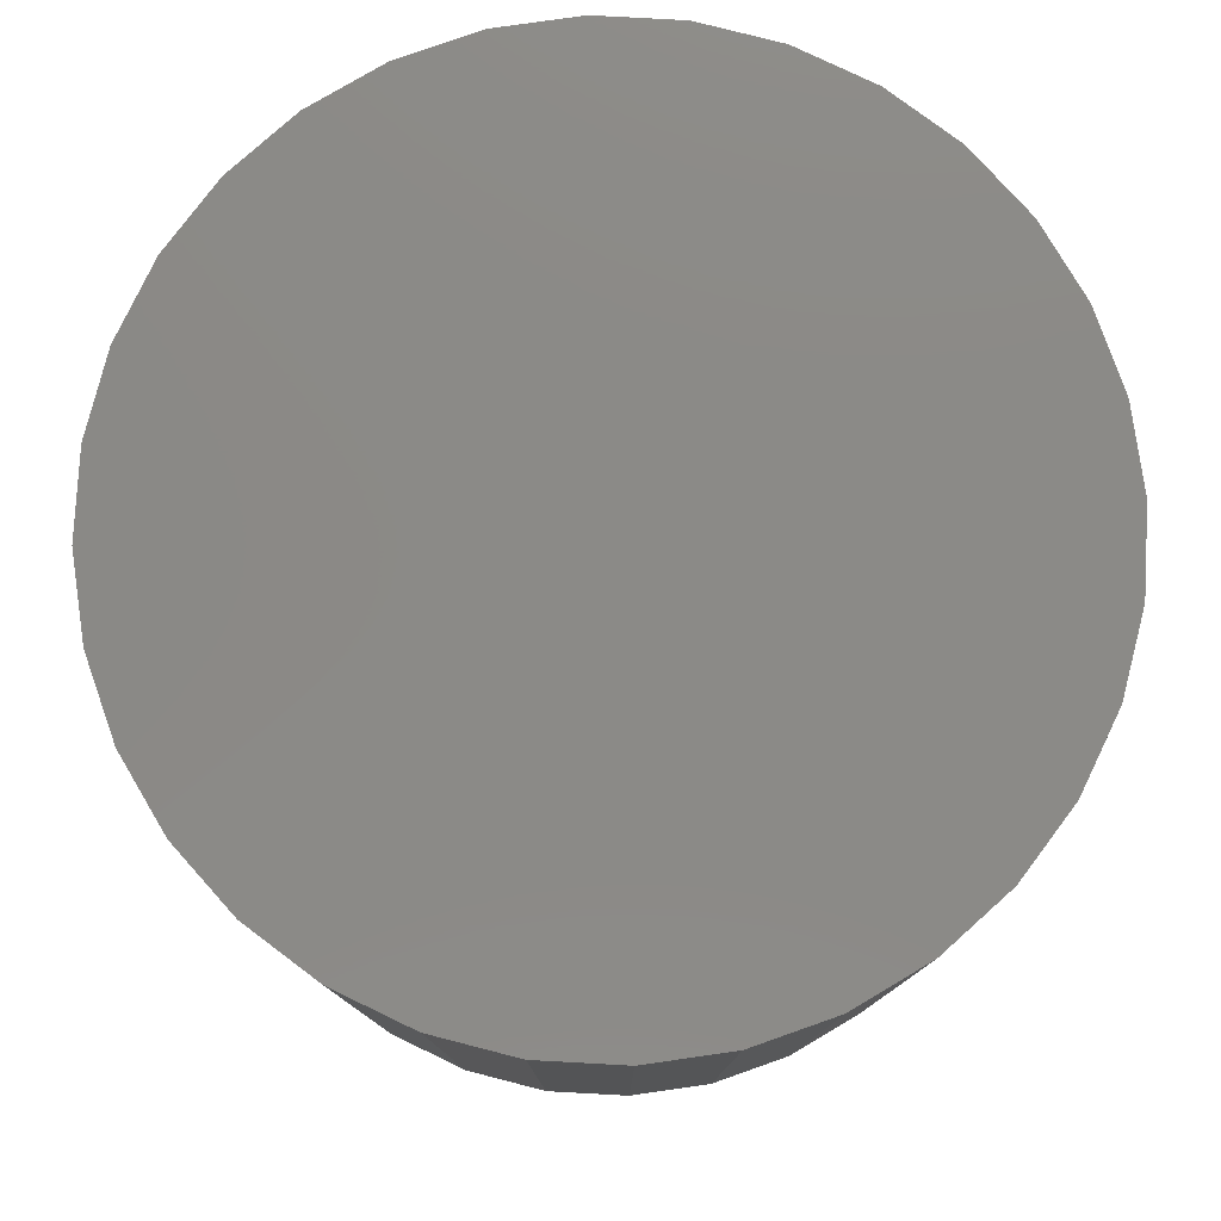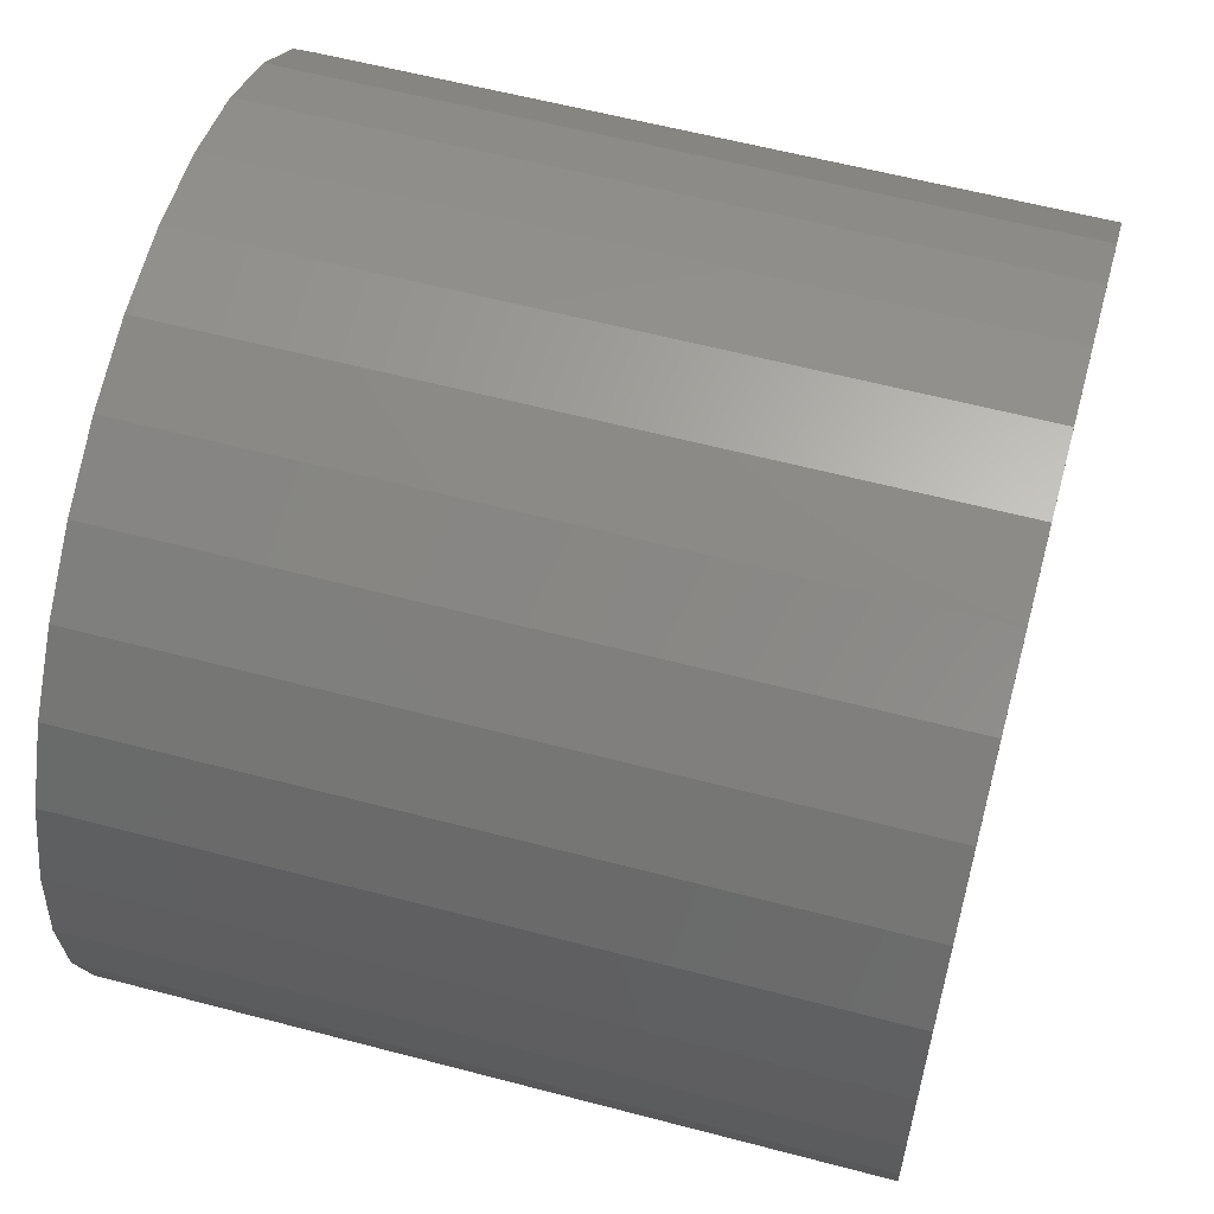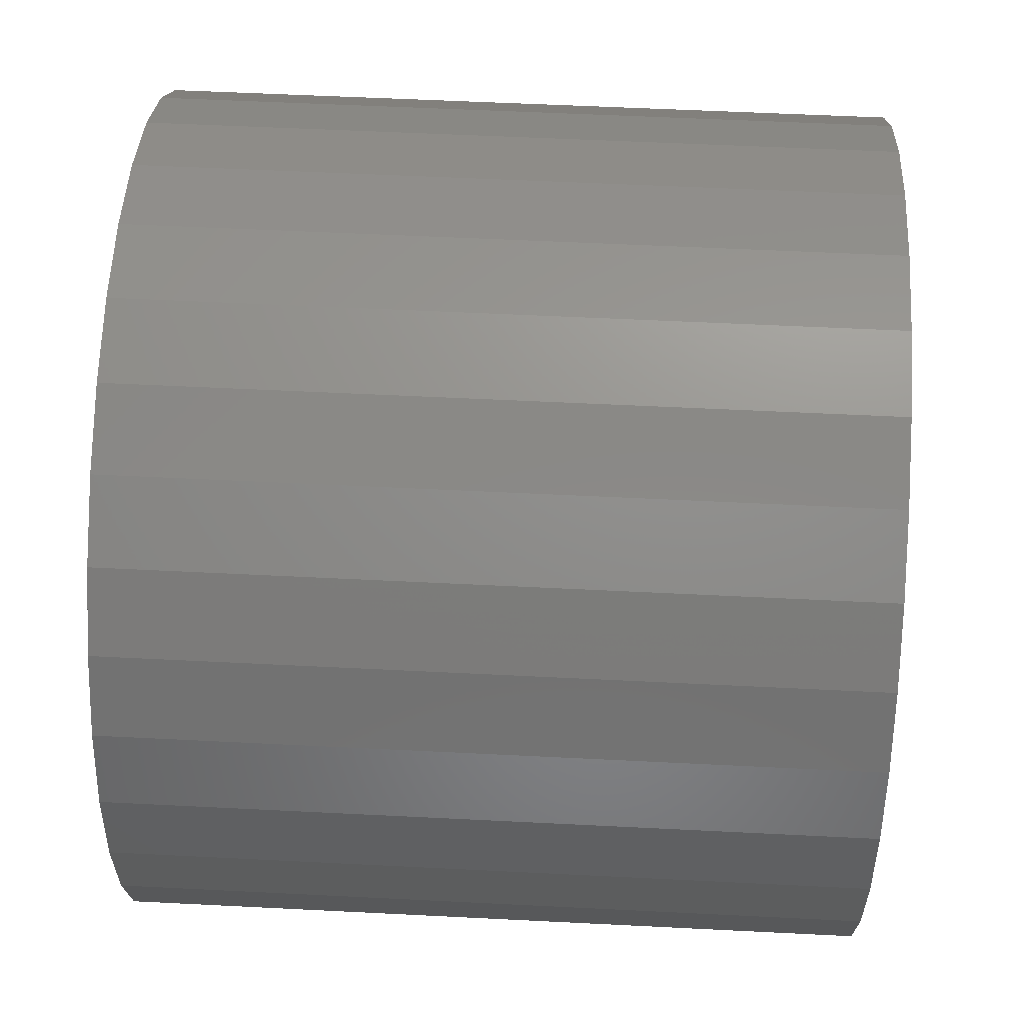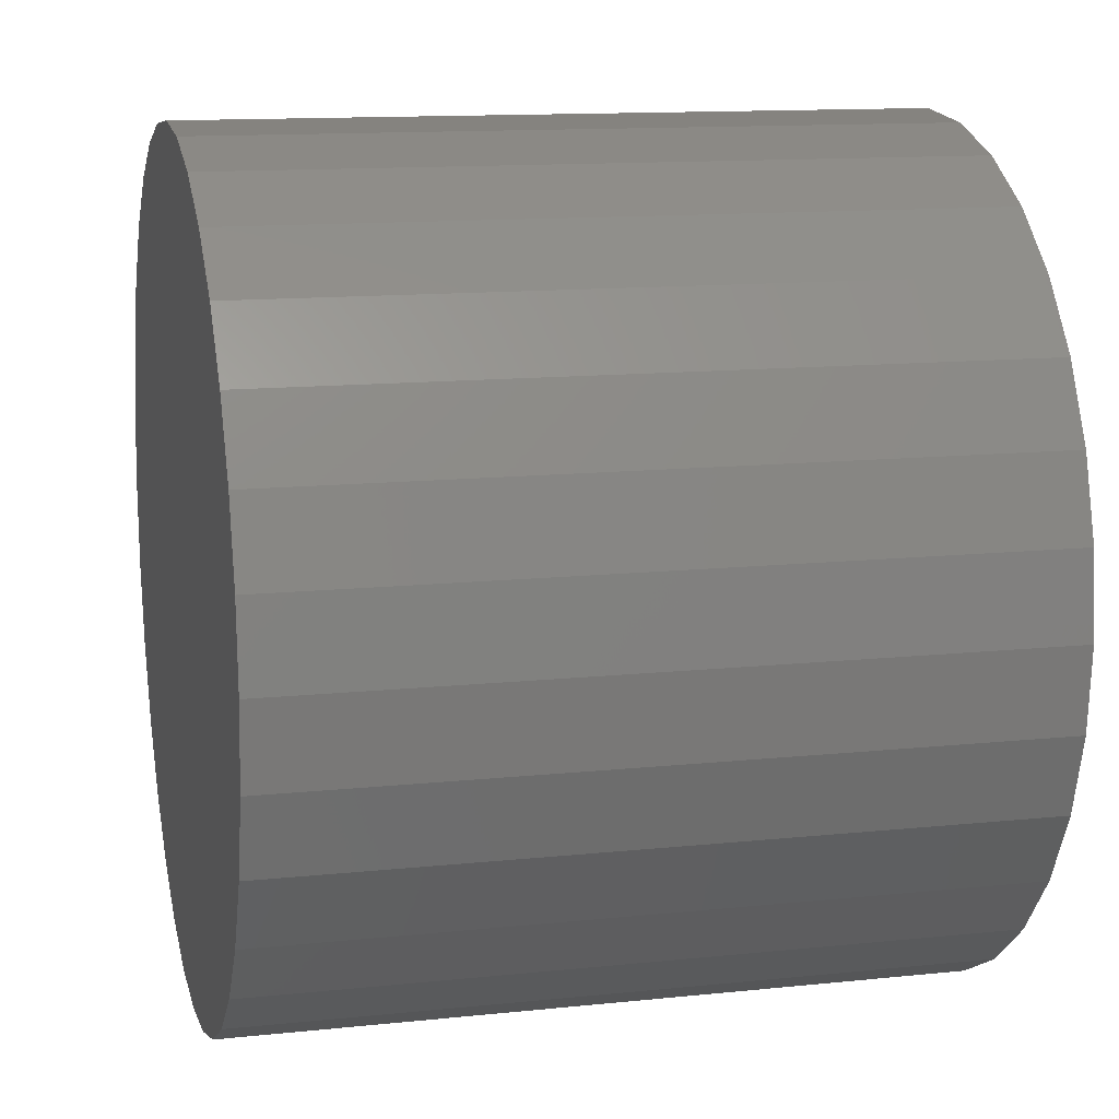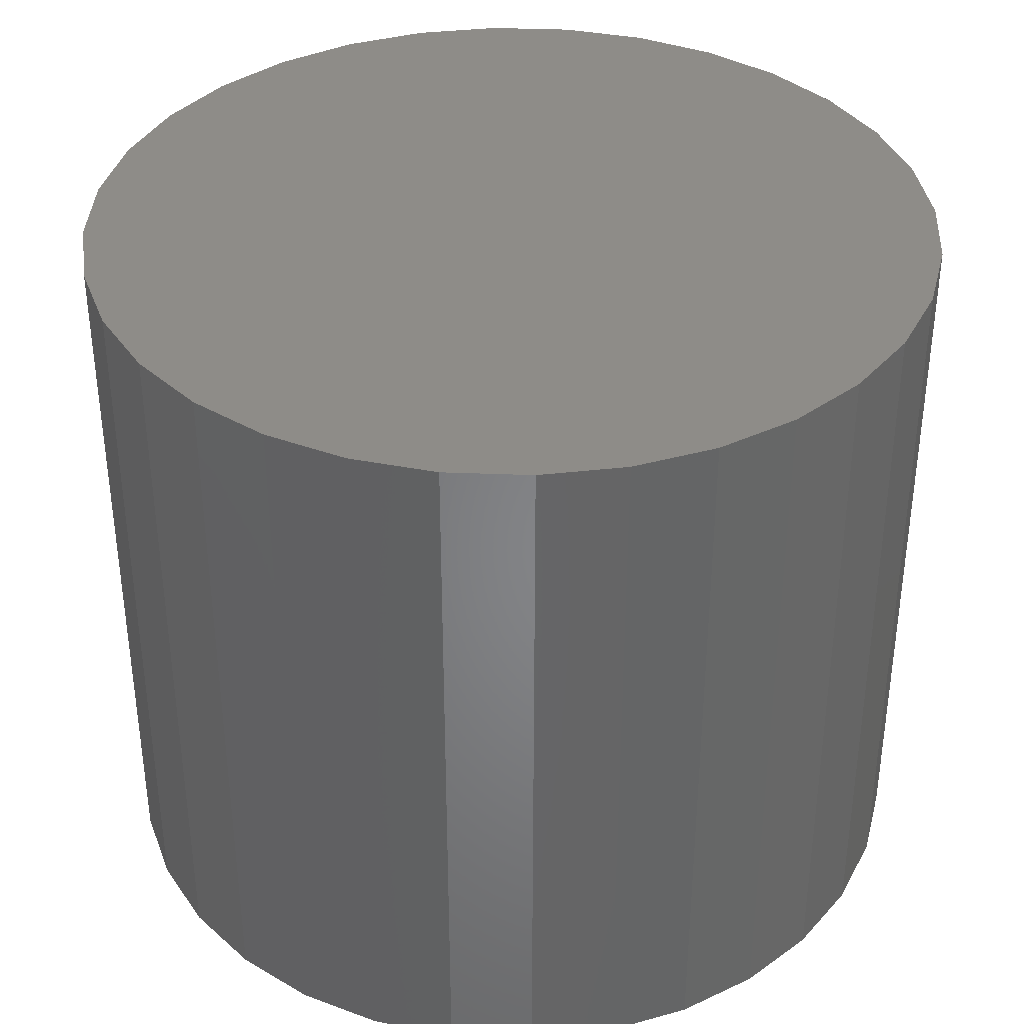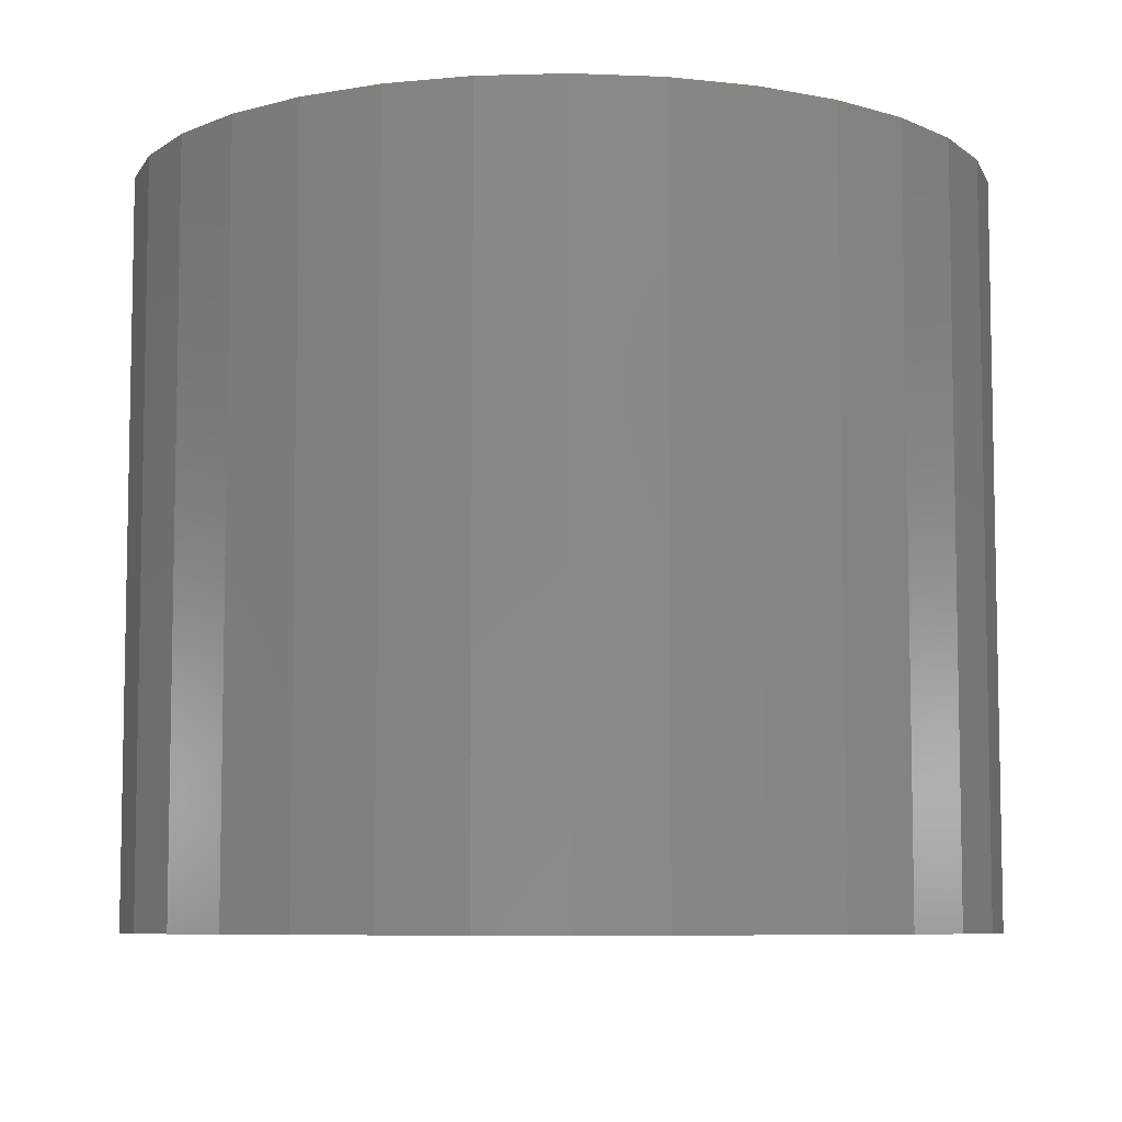
<metadata>
{"format":"stl","ext":"stl","renderer":"f3d","projection":"perspective","resolution":1024,"background":"white","views":[{"elev":79.0,"azim":155.0,"up":"+Y"},{"elev":59.2,"azim":105.2,"up":"+Z"},{"elev":53.9,"azim":93.1,"up":"+Z"},{"elev":12.8,"azim":-103.7,"up":"+Z"},{"elev":37.4,"azim":-171.5,"up":"+Y"},{"elev":-7.4,"azim":88.9,"up":"+Y"}]}
</metadata>
<code>
# stl→obj: 128 verts, 252 faces
v 0.2605 -0.2031 0.2212
v 0.2605 -0.2031 0.2368
v 0.2143 -0.2031 0.2323
v 0.1699 -0.2031 0.2188
v 0.2174 -0.2031 0.217
v 0.1759 -0.2031 0.2044
v 0.1289 -0.2031 0.1969
v 0.1699 -0.2031 -0.2188
v 0.2174 -0.2031 -0.217
v 0.1759 -0.2031 -0.2044
v 0.2605 -0.2031 -0.2212
v 0.2143 -0.2031 -0.2323
v 0.2605 -0.2031 -0.2368
v 0.3067 -0.2031 0.2323
v 0.3512 -0.2031 0.2188
v 0.3037 -0.2031 0.217
v 0.3452 -0.2031 0.2044
v 0.3512 -0.2031 -0.2188
v 0.3921 -0.2031 -0.1969
v 0.3452 -0.2031 -0.2044
v 0.3037 -0.2031 -0.217
v 0.3067 -0.2031 -0.2323
v 0.1289 -0.2031 -0.1969
v 0.1376 -0.2031 -0.1839
v 0.09305 -0.2031 -0.1675
v 0.1041 -0.2031 -0.1564
v 0.0636 -0.2031 -0.1316
v 0.07659 -0.2031 -0.1229
v 0.04171 -0.2031 -0.09064
v 0.05615 -0.2031 -0.08466
v 0.02824 -0.2031 -0.04621
v 0.04356 -0.2031 -0.04316
v 0.02368 -0.2031 3.964e-17
v 0.03931 -0.2031 3.294e-17
v 0.02824 -0.2031 0.04621
v 0.04356 -0.2031 0.04316
v 0.04171 -0.2031 0.09064
v 0.05615 -0.2031 0.08466
v 0.0636 -0.2031 0.1316
v 0.07659 -0.2031 0.1229
v 0.09305 -0.2031 0.1675
v 0.1041 -0.2031 0.1564
v 0.1376 -0.2031 0.1839
v 0.3921 -0.2031 0.1969
v 0.3834 -0.2031 0.1839
v 0.428 -0.2031 0.1675
v 0.417 -0.2031 0.1564
v 0.4575 -0.2031 0.1316
v 0.4445 -0.2031 0.1229
v 0.4793 -0.2031 0.09064
v 0.4649 -0.2031 0.08466
v 0.4928 -0.2031 0.04621
v 0.4775 -0.2031 0.04316
v 0.4974 -0.2031 -1.344e-16
v 0.4817 -0.2031 6.688e-17
v 0.4928 -0.2031 -0.04621
v 0.4775 -0.2031 -0.04316
v 0.4793 -0.2031 -0.09064
v 0.4649 -0.2031 -0.08466
v 0.4575 -0.2031 -0.1316
v 0.4445 -0.2031 -0.1229
v 0.428 -0.2031 -0.1675
v 0.417 -0.2031 -0.1564
v 0.3834 -0.2031 -0.1839
v 0.2605 0.1875 -0.2212
v 0.3037 0.1875 -0.217
v 0.3452 0.1875 -0.2044
v 0.3834 0.1875 -0.1839
v 0.417 0.1875 -0.1564
v 0.4445 0.1875 -0.1229
v 0.4649 0.1875 -0.08466
v 0.4775 0.1875 -0.04316
v 0.4817 0.1875 -1.838e-16
v 0.2174 0.1875 -0.217
v 0.1759 0.1875 -0.2044
v 0.1376 0.1875 -0.1839
v 0.1041 0.1875 -0.1564
v 0.07659 0.1875 -0.1229
v 0.05615 0.1875 -0.08466
v 0.04356 0.1875 -0.04316
v 0.03931 0.1875 3.294e-17
v 0.2605 0.1875 0.2212
v 0.2174 0.1875 0.217
v 0.1759 0.1875 0.2044
v 0.1376 0.1875 0.1839
v 0.1041 0.1875 0.1564
v 0.07659 0.1875 0.1229
v 0.05615 0.1875 0.08466
v 0.04356 0.1875 0.04316
v 0.3037 0.1875 0.217
v 0.3452 0.1875 0.2044
v 0.3834 0.1875 0.1839
v 0.417 0.1875 0.1564
v 0.4445 0.1875 0.1229
v 0.4649 0.1875 0.08466
v 0.4775 0.1875 0.04316
v 0.2605 0.2031 0.2368
v 0.3067 0.2031 0.2323
v 0.2143 0.2031 0.2323
v 0.1699 0.2031 0.2188
v 0.3512 0.2031 0.2188
v 0.3067 0.2031 -0.2323
v 0.2143 0.2031 -0.2323
v 0.3512 0.2031 -0.2188
v 0.2605 0.2031 -0.2368
v 0.1699 0.2031 -0.2188
v 0.1289 0.2031 -0.1969
v 0.3921 0.2031 -0.1969
v 0.09305 0.2031 -0.1675
v 0.428 0.2031 -0.1675
v 0.0636 0.2031 -0.1316
v 0.4575 0.2031 -0.1316
v 0.04171 0.2031 -0.09064
v 0.4793 0.2031 -0.09064
v 0.02824 0.2031 -0.04621
v 0.4928 0.2031 -0.04621
v 0.02368 0.2031 3.964e-17
v 0.4974 0.2031 -1.344e-16
v 0.02824 0.2031 0.04621
v 0.4928 0.2031 0.04621
v 0.04171 0.2031 0.09064
v 0.4793 0.2031 0.09064
v 0.0636 0.2031 0.1316
v 0.4575 0.2031 0.1316
v 0.09305 0.2031 0.1675
v 0.428 0.2031 0.1675
v 0.1289 0.2031 0.1969
v 0.3921 0.2031 0.1969
f 1 2 3
f 3 4 1
f 1 4 5
f 6 5 4
f 4 7 6
f 8 9 10
f 11 9 8
f 8 12 11
f 11 12 13
f 14 2 1
f 14 1 15
f 1 16 15
f 15 16 17
f 18 19 20
f 18 20 21
f 18 21 11
f 18 11 22
f 11 13 22
f 8 10 23
f 23 10 24
f 23 24 25
f 25 24 26
f 25 26 27
f 27 26 28
f 27 28 29
f 29 28 30
f 29 30 31
f 31 30 32
f 31 32 33
f 33 32 34
f 33 34 35
f 35 34 36
f 35 36 37
f 37 36 38
f 37 38 39
f 39 38 40
f 39 40 41
f 41 40 42
f 41 42 7
f 7 42 43
f 7 43 6
f 15 17 44
f 44 17 45
f 44 45 46
f 46 45 47
f 46 47 48
f 48 47 49
f 48 49 50
f 50 49 51
f 50 51 52
f 52 51 53
f 52 53 54
f 54 53 55
f 54 55 56
f 56 55 57
f 56 57 58
f 58 57 59
f 58 59 60
f 60 59 61
f 60 61 62
f 62 61 63
f 62 63 19
f 19 63 64
f 19 64 20
f 65 21 66
f 66 21 20
f 66 20 67
f 67 20 64
f 67 64 68
f 68 64 63
f 68 63 69
f 69 63 61
f 69 61 70
f 70 61 59
f 70 59 71
f 71 59 57
f 71 57 72
f 72 57 55
f 72 55 73
f 21 65 11
f 11 65 74
f 11 74 9
f 9 74 75
f 9 75 10
f 10 75 76
f 10 76 24
f 24 76 77
f 24 77 26
f 26 77 78
f 26 78 28
f 28 78 79
f 28 79 30
f 30 79 80
f 30 80 32
f 32 80 81
f 32 81 34
f 82 5 83
f 83 5 6
f 83 6 84
f 84 6 43
f 84 43 85
f 85 43 42
f 85 42 86
f 86 42 40
f 86 40 87
f 87 40 38
f 87 38 88
f 88 38 36
f 88 36 89
f 89 36 34
f 89 34 81
f 5 82 1
f 1 82 90
f 1 90 16
f 16 90 91
f 16 91 17
f 17 91 92
f 17 92 45
f 45 92 93
f 45 93 47
f 47 93 94
f 47 94 49
f 49 94 95
f 49 95 51
f 51 95 96
f 51 96 53
f 53 96 73
f 53 73 55
f 83 90 82
f 90 83 84
f 90 84 91
f 67 74 66
f 66 74 65
f 91 84 92
f 92 84 85
f 92 85 93
f 93 85 86
f 93 86 94
f 94 86 87
f 94 87 95
f 95 87 88
f 95 88 96
f 96 88 89
f 96 89 73
f 73 89 81
f 73 81 72
f 72 81 80
f 72 80 71
f 71 80 79
f 71 79 70
f 70 79 78
f 70 78 69
f 69 78 77
f 69 77 68
f 68 77 76
f 68 76 67
f 67 76 75
f 67 75 74
f 97 98 99
f 100 99 98
f 101 100 98
f 102 103 104
f 105 103 102
f 103 106 104
f 104 106 107
f 104 107 108
f 108 107 109
f 108 109 110
f 110 109 111
f 110 111 112
f 112 111 113
f 112 113 114
f 114 113 115
f 114 115 116
f 116 115 117
f 116 117 118
f 118 117 119
f 118 119 120
f 120 119 121
f 120 121 122
f 122 121 123
f 122 123 124
f 124 123 125
f 124 125 126
f 126 125 127
f 126 127 128
f 128 127 100
f 128 100 101
f 118 54 116
f 116 54 56
f 116 56 114
f 114 56 58
f 114 58 112
f 112 58 60
f 112 60 110
f 110 60 62
f 110 62 108
f 108 62 19
f 108 19 104
f 104 19 18
f 104 18 102
f 102 18 22
f 102 22 105
f 105 22 13
f 105 13 103
f 103 13 12
f 103 12 106
f 106 12 8
f 106 8 107
f 107 8 23
f 107 23 109
f 109 23 25
f 109 25 111
f 111 25 27
f 111 27 113
f 113 27 29
f 113 29 115
f 115 29 31
f 115 31 117
f 117 31 33
f 117 33 119
f 119 33 35
f 119 35 121
f 121 35 37
f 121 37 123
f 123 37 39
f 123 39 125
f 125 39 41
f 125 41 127
f 127 41 7
f 127 7 100
f 100 7 4
f 100 4 99
f 99 4 3
f 99 3 97
f 97 3 2
f 97 2 98
f 98 2 14
f 98 14 101
f 101 14 15
f 101 15 128
f 128 15 44
f 128 44 126
f 126 44 46
f 126 46 124
f 124 46 48
f 124 48 122
f 122 48 50
f 122 50 120
f 120 50 52
f 120 52 118
f 118 52 54

</code>
